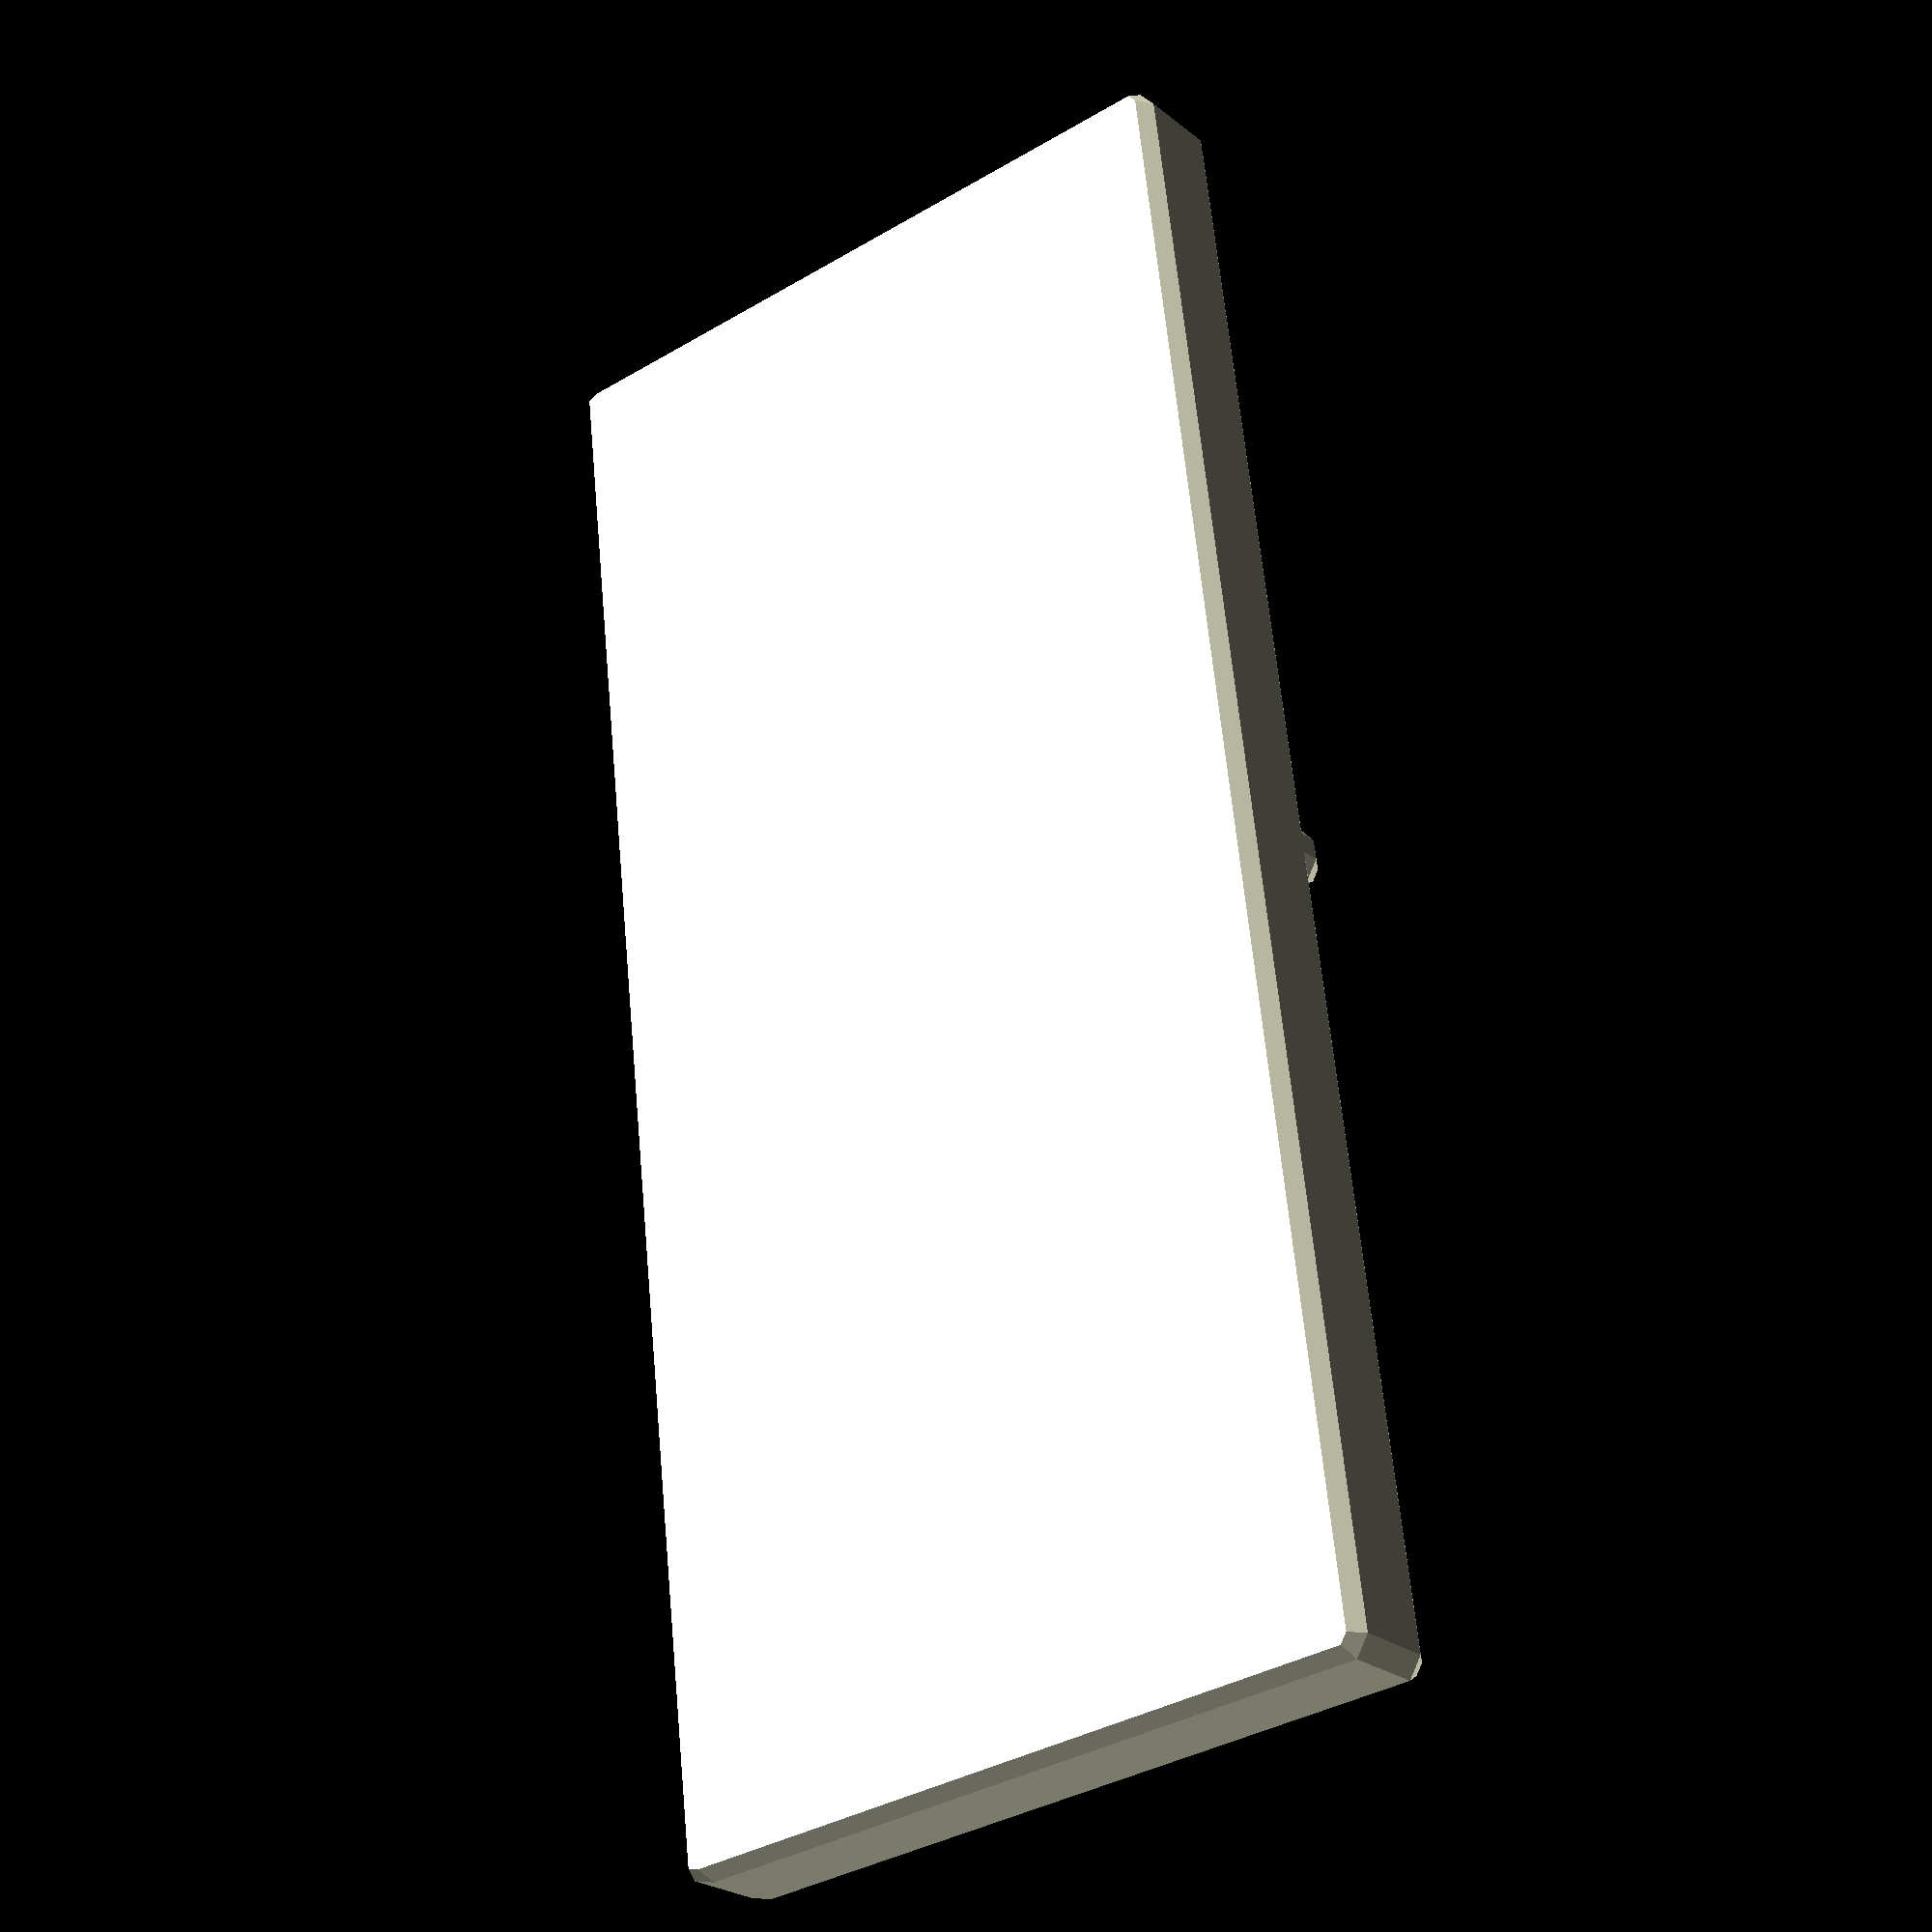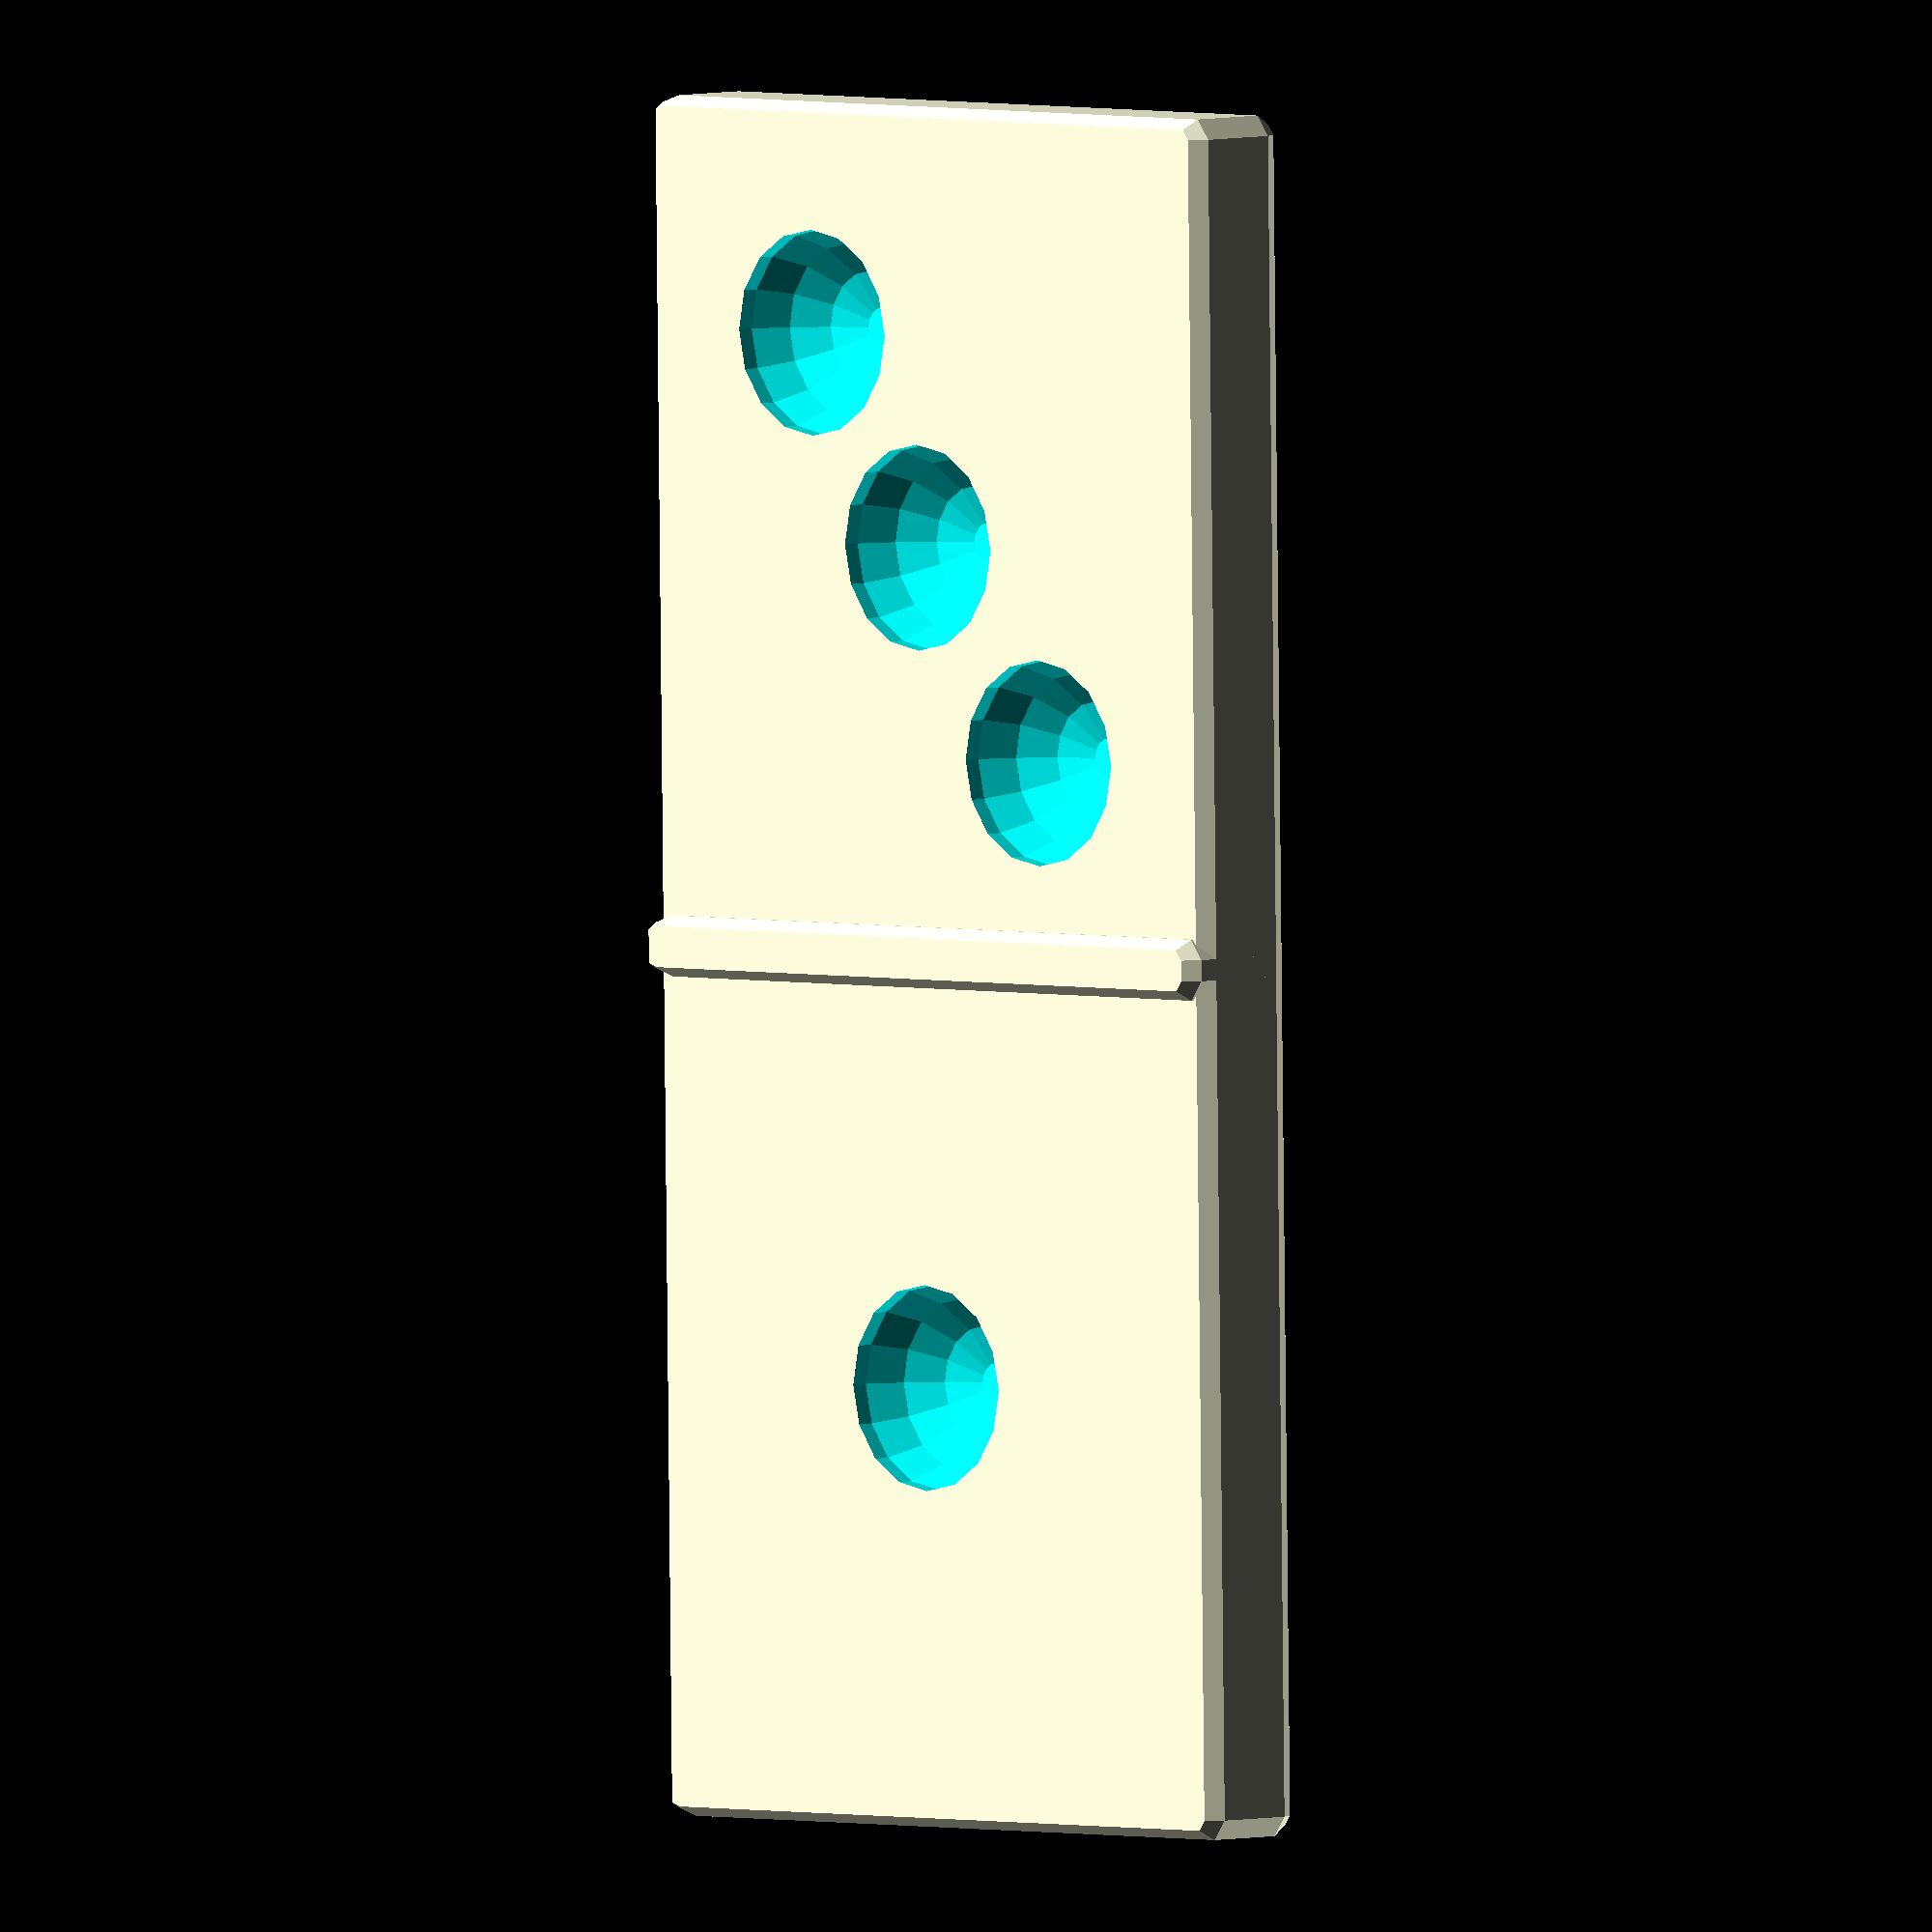
<openscad>
// Loguncov Maxim 13.12.13


//$fn=128;


translate([0,40,0])
minkowski()
{cube([35,1,5]);
sphere(1);
}

difference() {

//основа
minkowski()
{cube([35,80,4]);
sphere(1);
}

//отверстия
translate([17,20,5])sphere(5);

translate([10,70,5])sphere(5);
translate([25,50,5])sphere(5);
translate([17,60,5])sphere(5);



}
</openscad>
<views>
elev=24.5 azim=186.7 roll=217.8 proj=p view=solid
elev=176.2 azim=179.2 roll=134.8 proj=o view=solid
</views>
